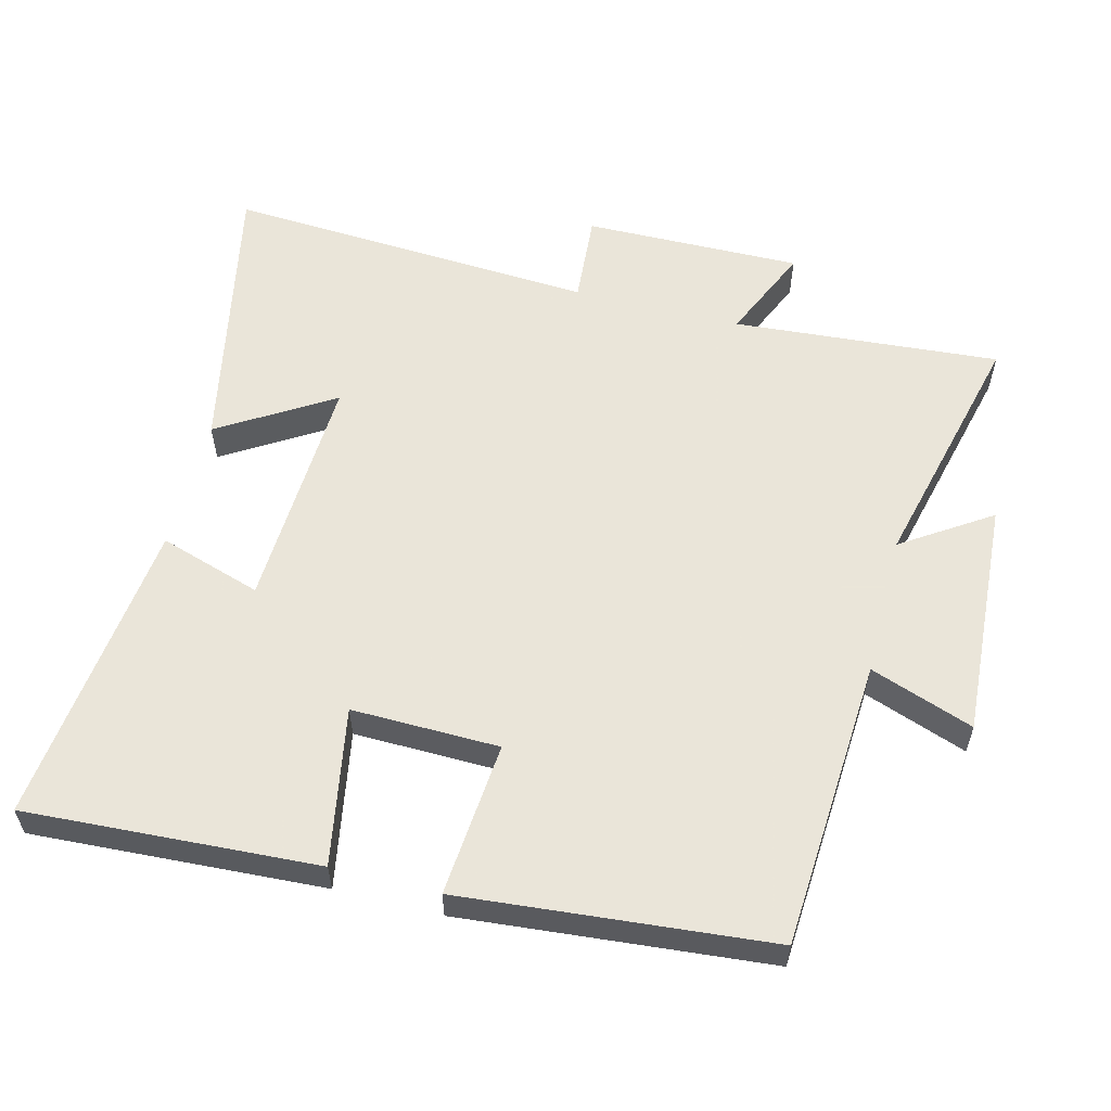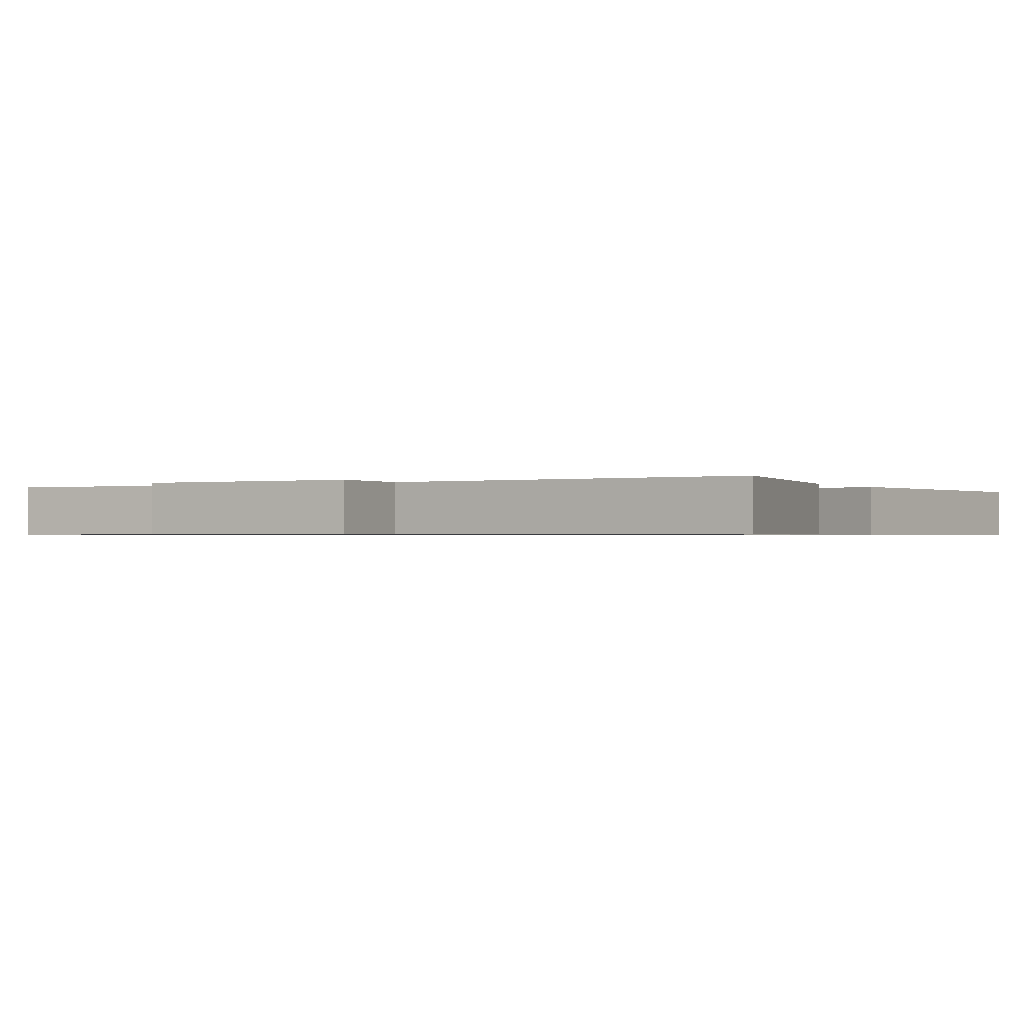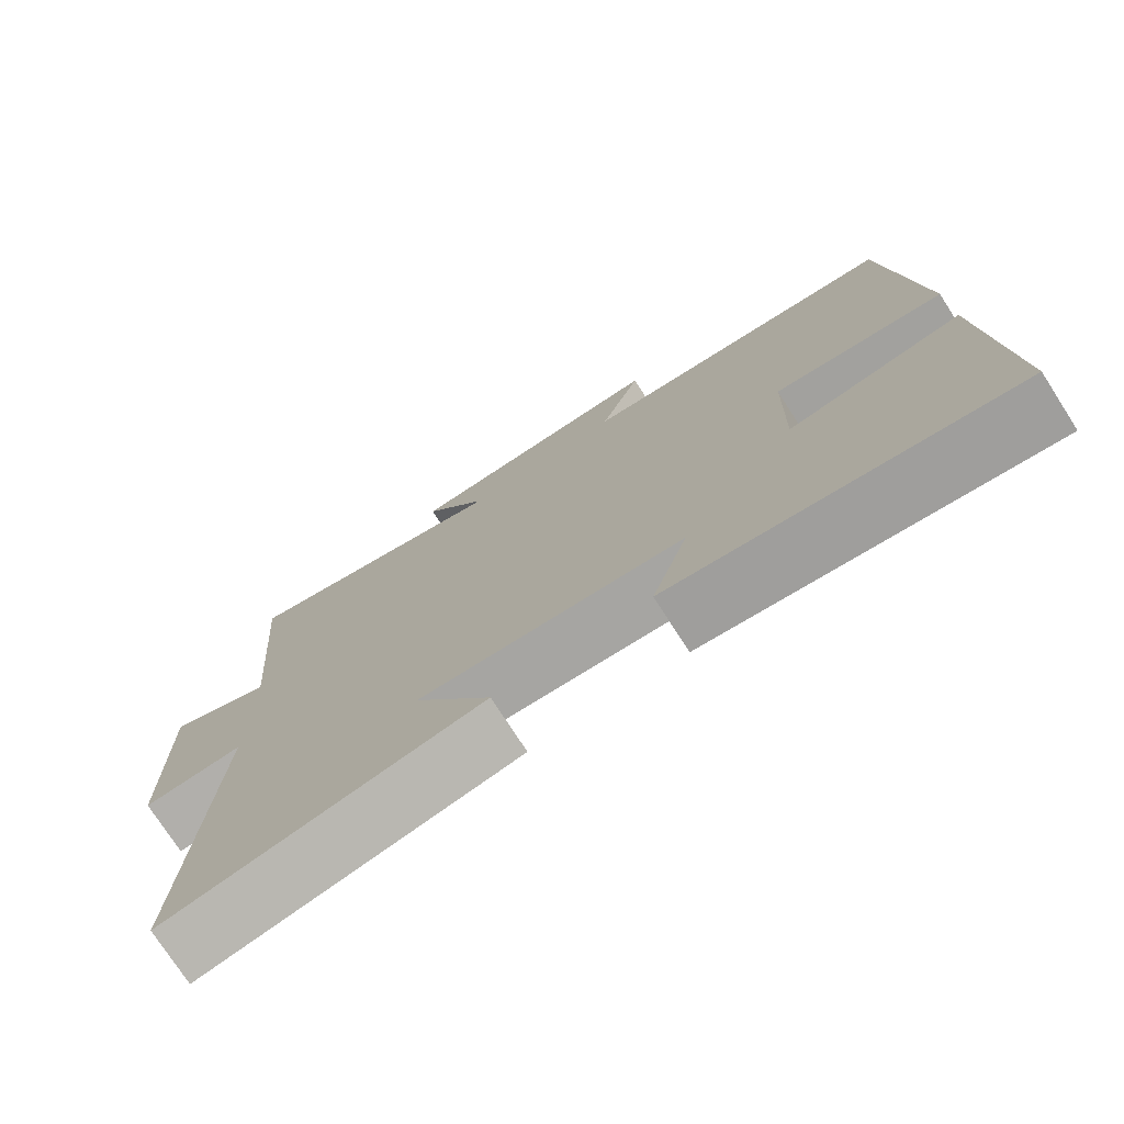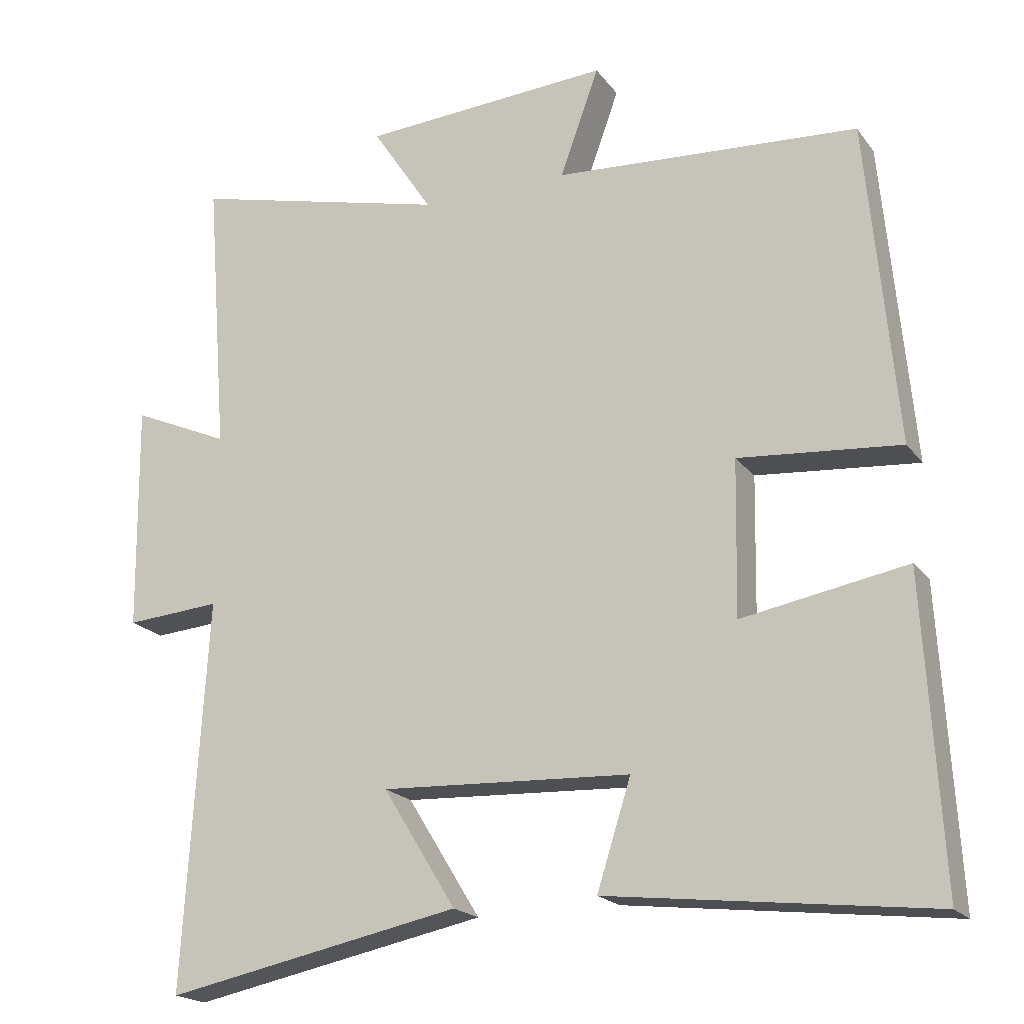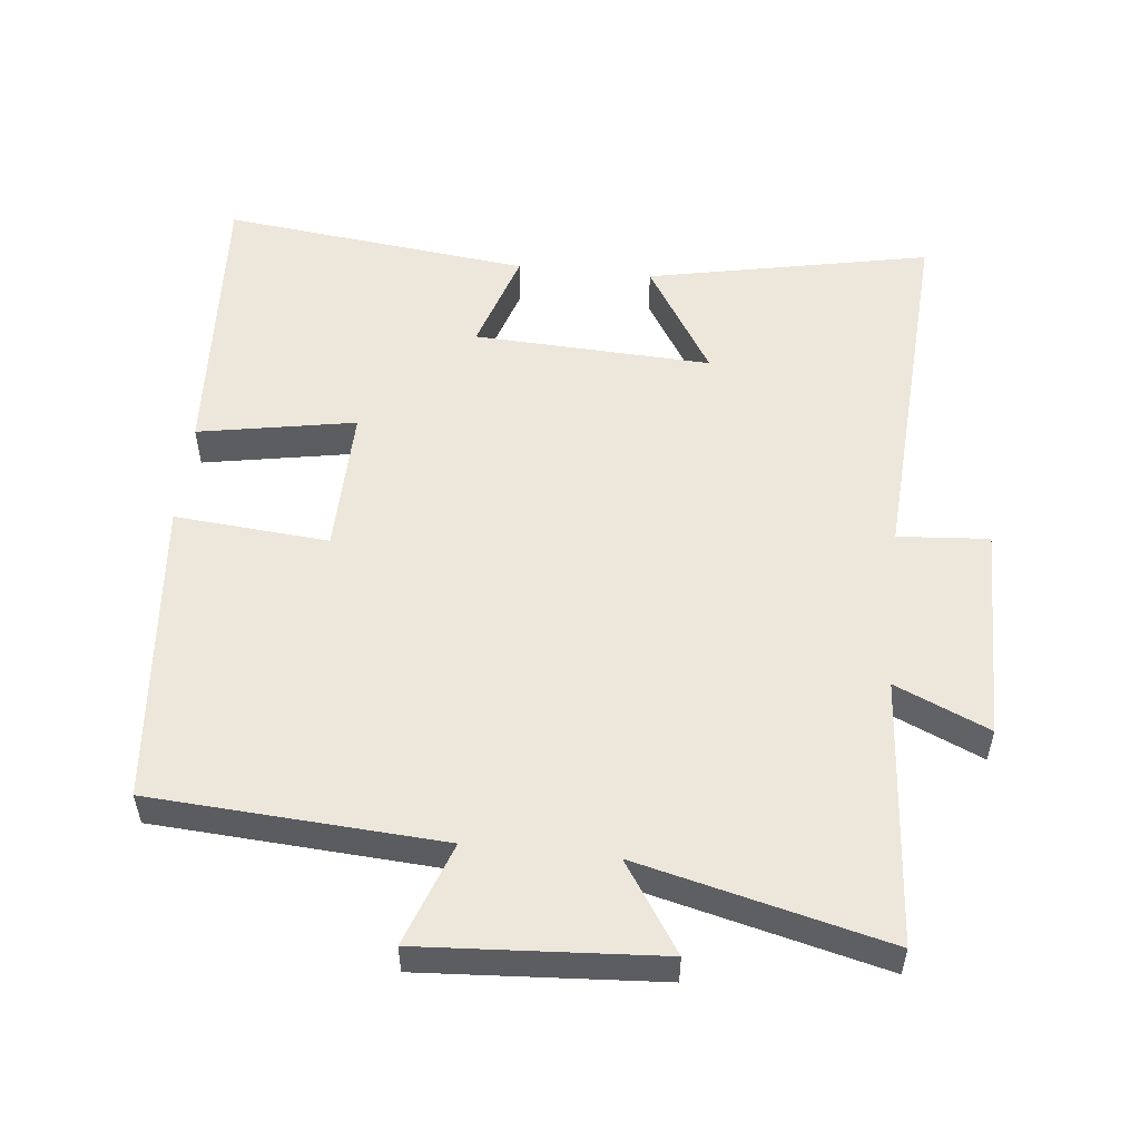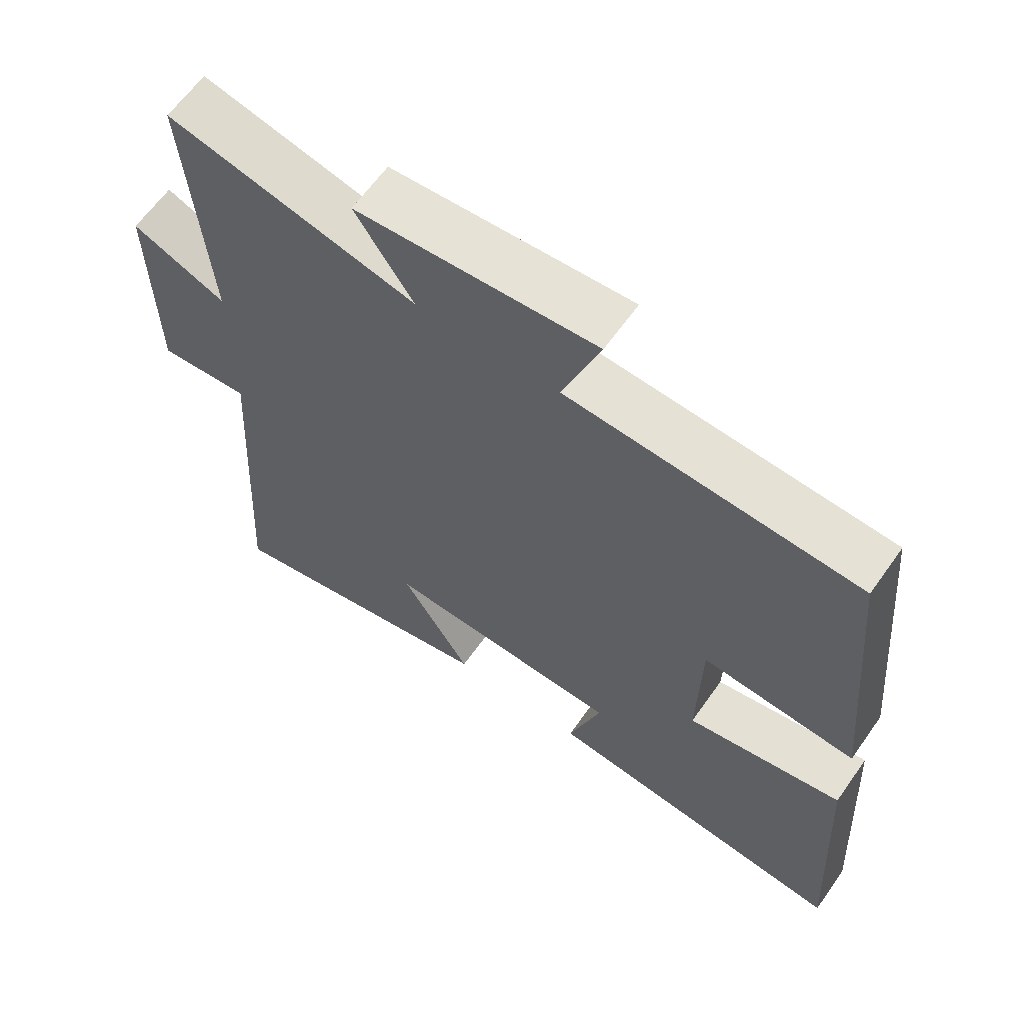
<metadata>
{"format":"obj","ext":"obj","renderer":"f3d","projection":"perspective","resolution":1024,"background":"white","views":[{"elev":57.7,"azim":-75.7,"up":"+Y"},{"elev":-0.7,"azim":120.5,"up":"+Y"},{"elev":-75.5,"azim":-147.2,"up":"+Z"},{"elev":-19.6,"azim":-154.4,"up":"+Z"},{"elev":53.6,"azim":6.0,"up":"+Y"},{"elev":63.1,"azim":-144.8,"up":"+Z"}]}
</metadata>
<code>
v 0.53 0.07 0.588
v 0.5 0.07 0.201
v 0.636 0.07 0.261
v 0.632 0.07 -0.055
v 0.5 0.07 -0.045
v 0.532 0.07 -0.583
v 0.121 0.07 -0.5
v 0.222 0.07 -0.336
v -0.124 0.07 -0.352
v -0.077 0.07 -0.5
v -0.524 0.07 -0.552
v -0.5 0.07 -0.129
v -0.272 0.07 -0.17
v -0.276 0.07 0.044
v -0.5 0.07 0.025
v -0.459 0.07 0.473
v -0.037 0.07 0.5
v -0.091 0.07 0.65
v 0.255 0.07 0.628
v 0.171 0.07 0.5
v 0.53 0 0.588
v 0.5 0 0.201
v 0.636 0 0.261
v 0.632 0 -0.055
v 0.5 0 -0.045
v 0.532 0 -0.583
v 0.121 0 -0.5
v 0.222 0 -0.336
v -0.124 0 -0.352
v -0.077 0 -0.5
v -0.524 0 -0.552
v -0.5 0 -0.129
v -0.272 0 -0.17
v -0.276 0 0.044
v -0.5 0 0.025
v -0.459 0 0.473
v -0.037 0 0.5
v -0.091 0 0.65
v 0.255 0 0.628
v 0.171 0 0.5
f 17 18 19 20
f 15 16 17 20
f 14 15 20 1
f 13 14 1 2
f 10 11 12 13
f 9 10 13
f 8 9 13 2
f 5 6 7 8
f 5 8 2 3
f 3 4 5
f 40 39 38 37
f 40 37 36 35
f 21 40 35 34
f 22 21 34 33
f 33 32 31 30
f 33 30 29
f 22 33 29 28
f 28 27 26 25
f 23 22 28 25
f 25 24 23
f 1 21 22 2
f 2 22 23 3
f 3 23 24 4
f 4 24 25 5
f 5 25 26 6
f 6 26 27 7
f 7 27 28 8
f 8 28 29 9
f 9 29 30 10
f 10 30 31 11
f 11 31 32 12
f 12 32 33 13
f 13 33 34 14
f 14 34 35 15
f 15 35 36 16
f 16 36 37 17
f 17 37 38 18
f 18 38 39 19
f 19 39 40 20
f 20 40 21 1

</code>
